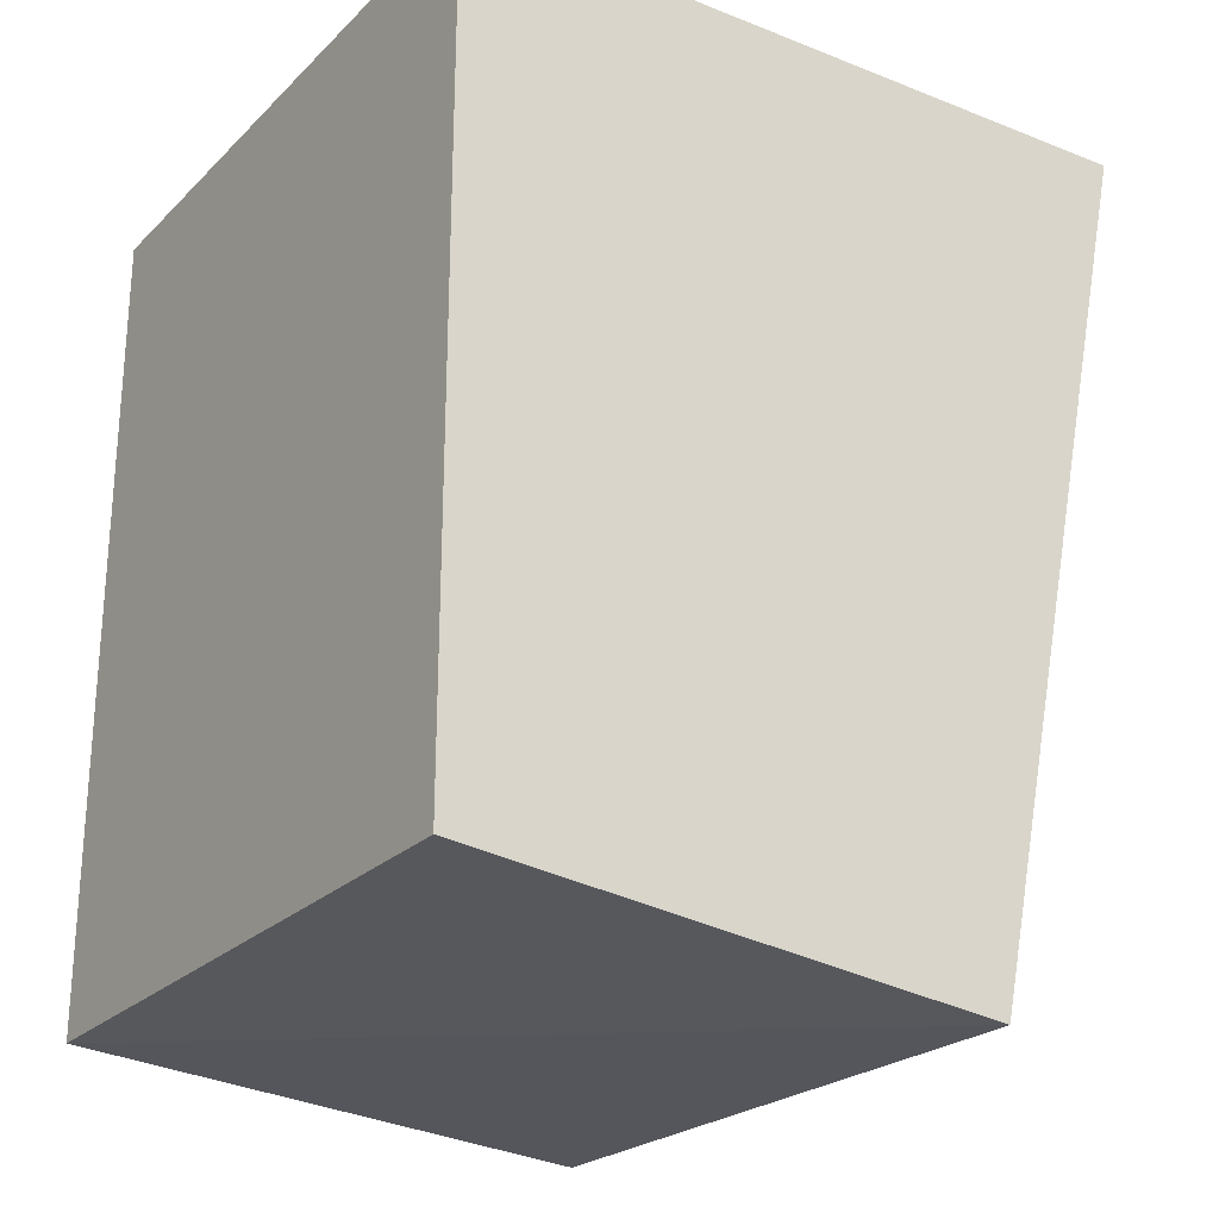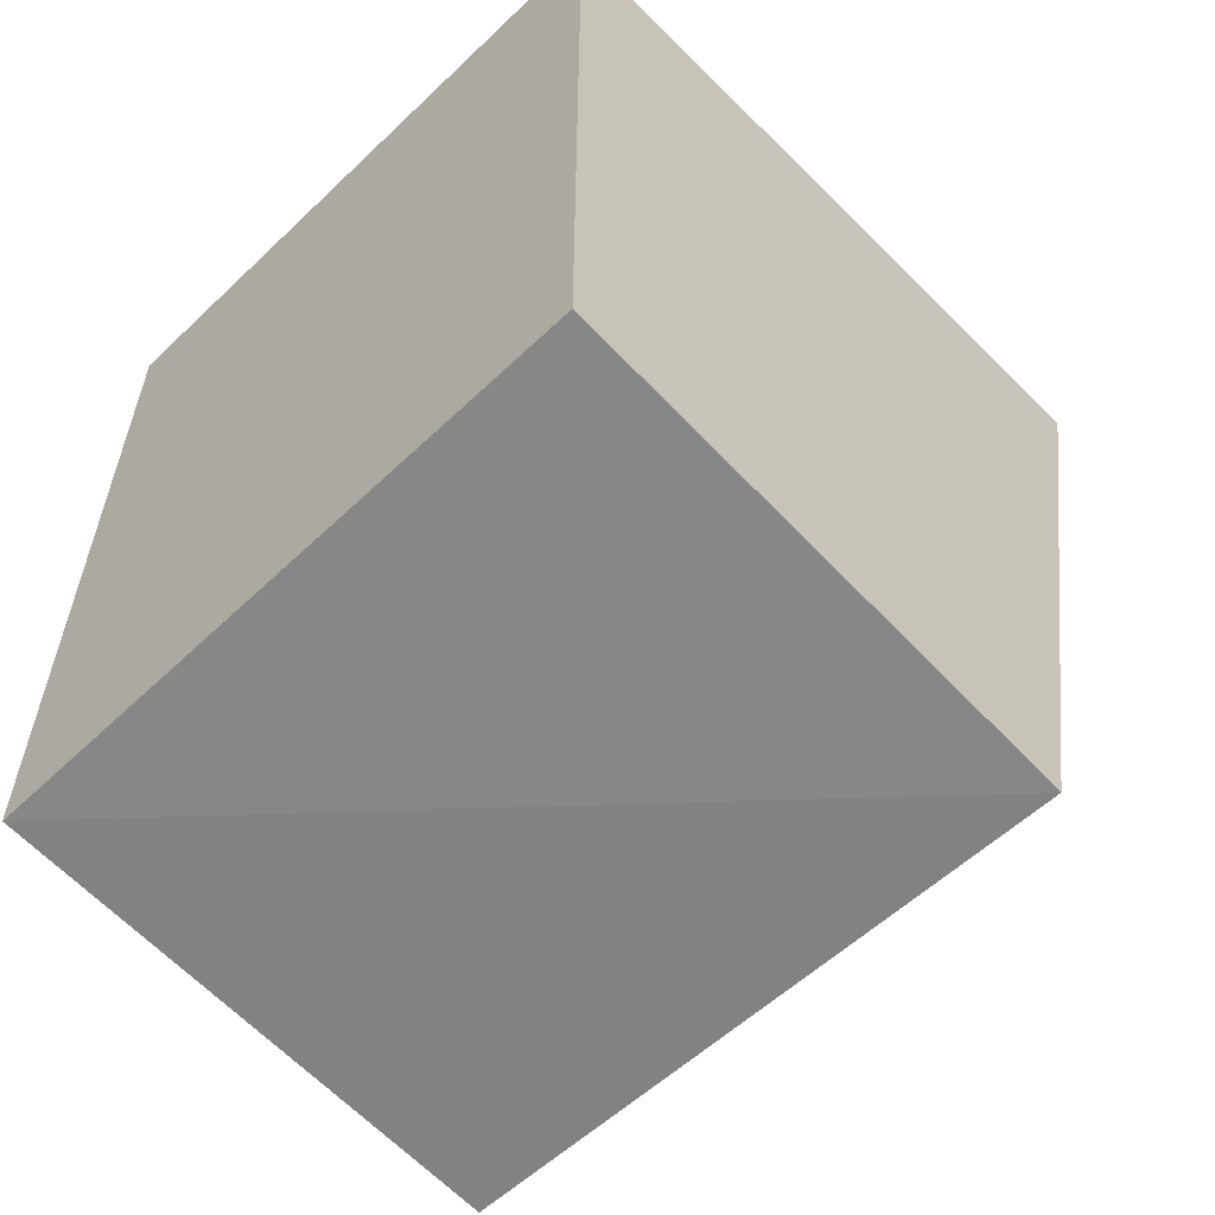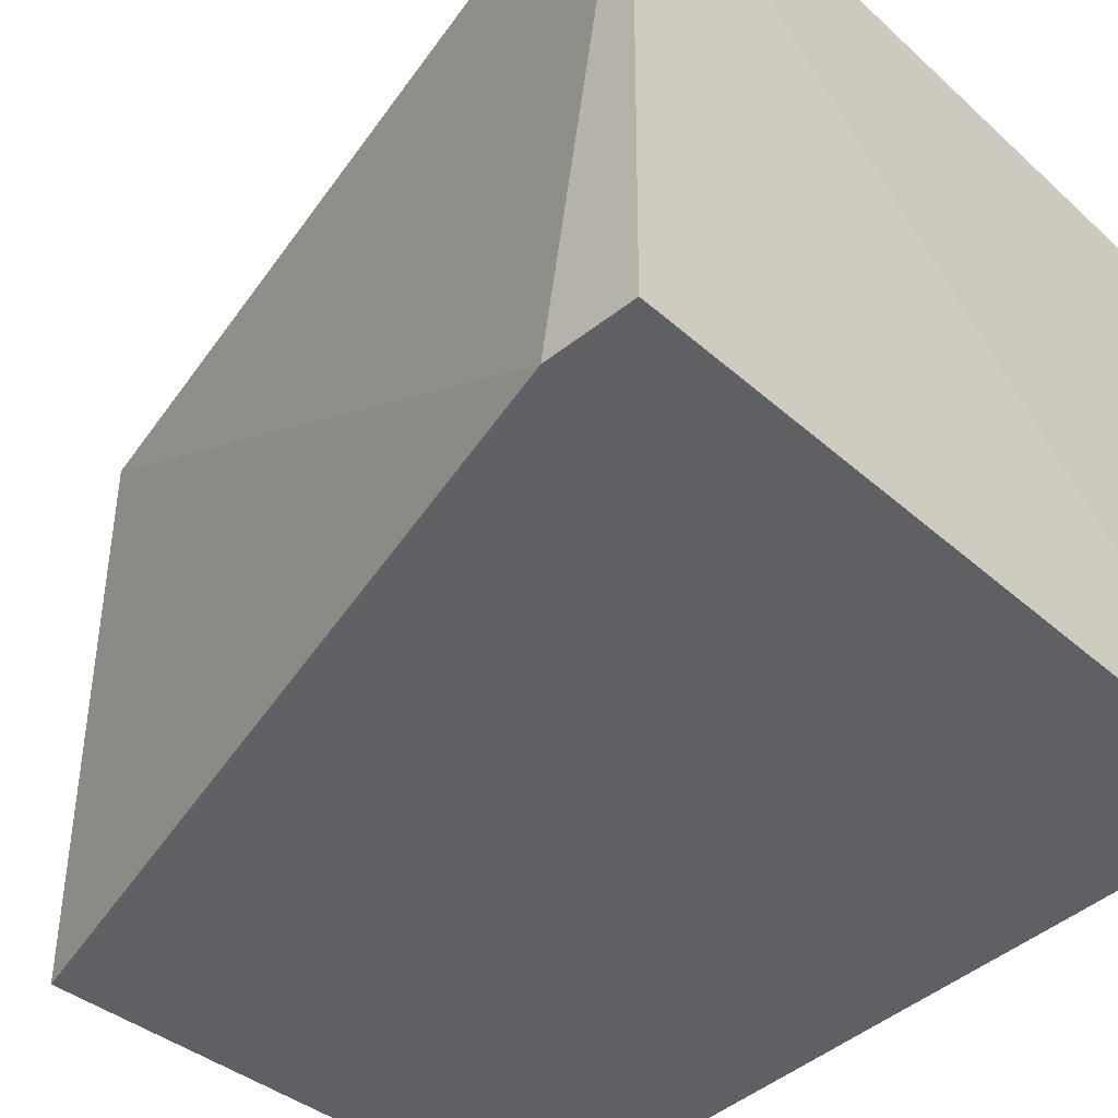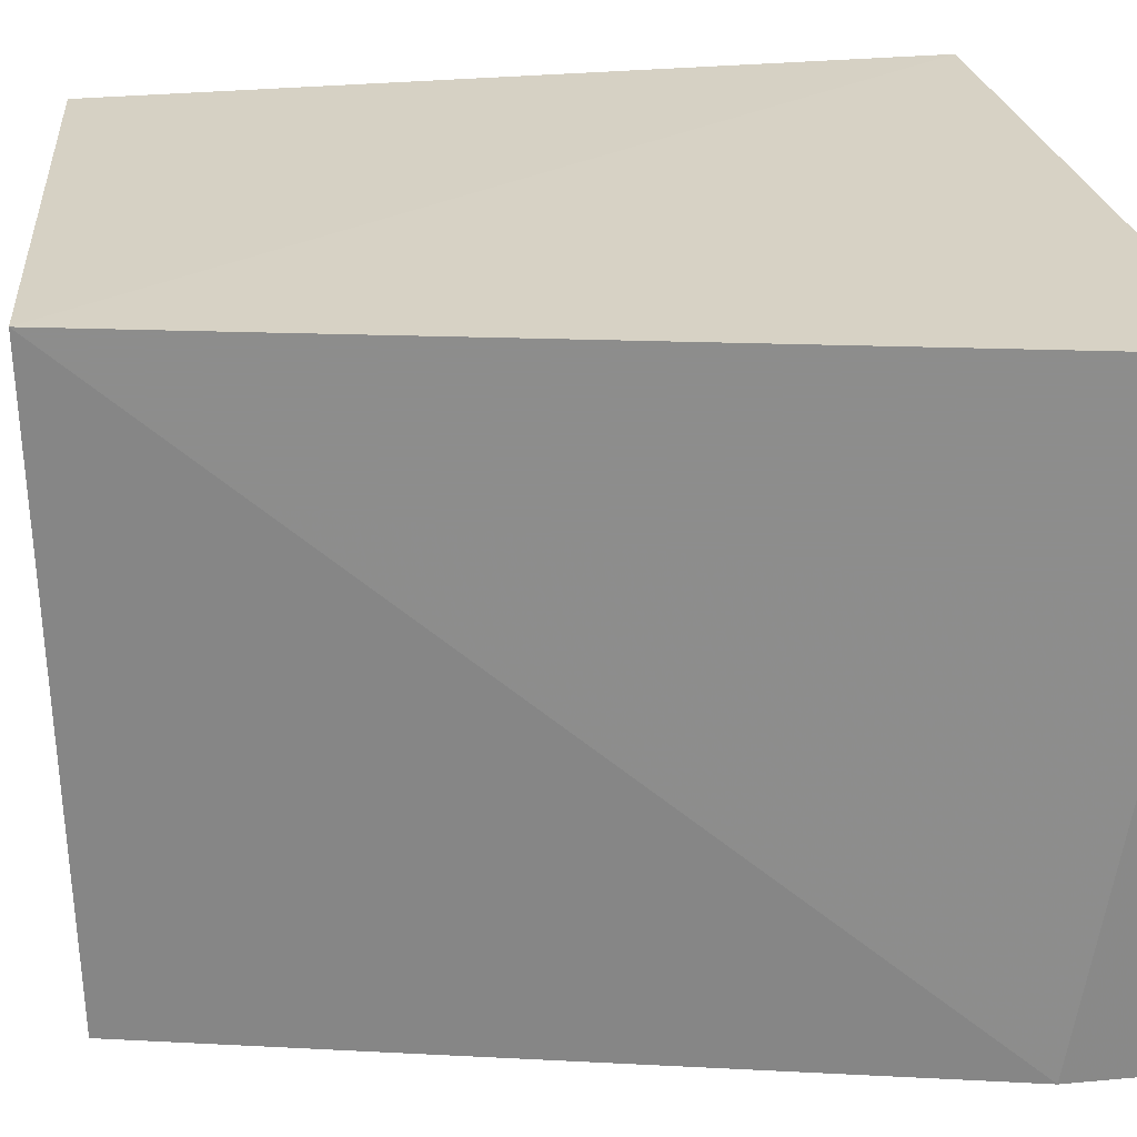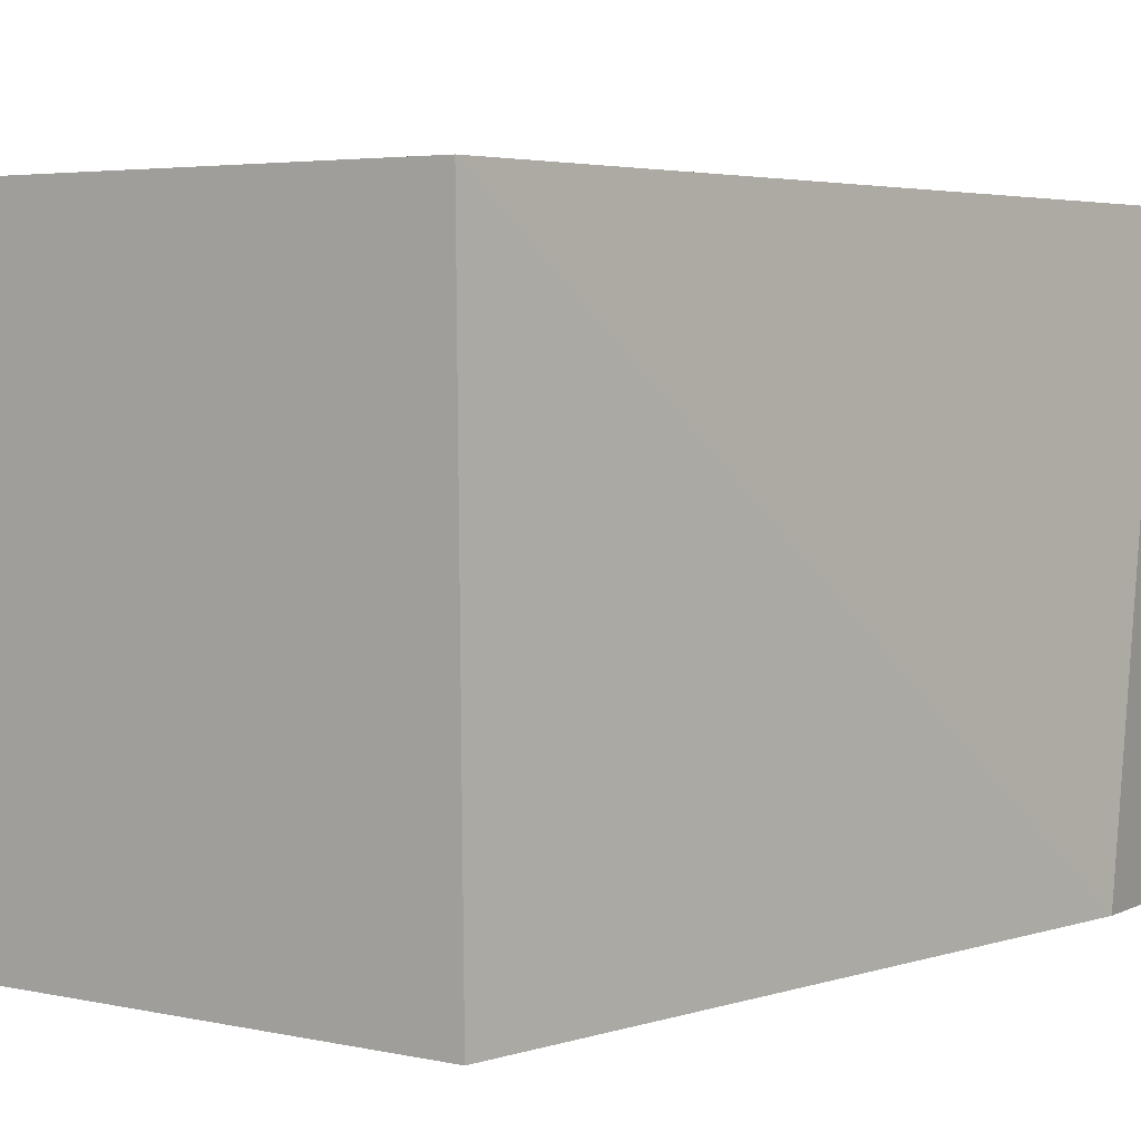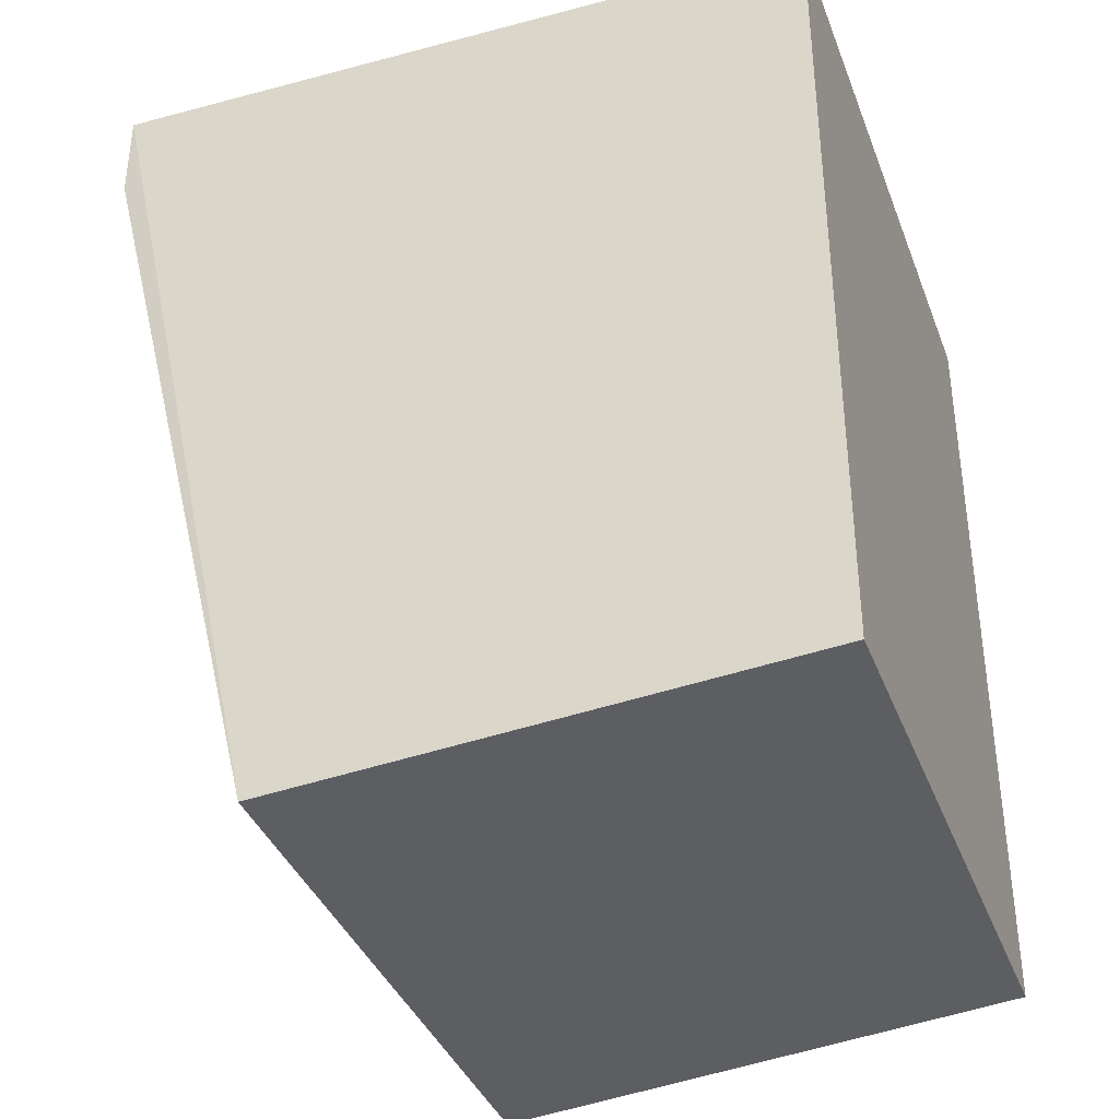
<metadata>
{"format":"obj","ext":"obj","renderer":"f3d","projection":"perspective","resolution":1024,"background":"white","views":[{"elev":-24.9,"azim":-33.7,"up":"+Y"},{"elev":-58.9,"azim":-45.6,"up":"+Y"},{"elev":-45.4,"azim":134.9,"up":"+Z"},{"elev":26.8,"azim":80.5,"up":"+Z"},{"elev":4.1,"azim":30.5,"up":"+Z"},{"elev":-36.9,"azim":-160.4,"up":"+Y"}]}
</metadata>
<code>
v 0.02377 0.001482 0.04259
v 0.02105 -0.01095 0.04264
v 0.02373 5.368e-05 0.03371
v 0.01359 0.001236 0.03374
v 0.01359 0.001236 0.04265
v 0.01359 -0.01023 0.03374
v 0.0237 0.001303 0.03366
v 0.02103 -0.01078 0.03372
v 0.01359 -0.01023 0.04265
f 1 2 3
f 5 2 1
f 5 1 4
f 6 5 4
f 7 1 3
f 7 4 1
f 7 6 4
f 8 3 2
f 8 2 6
f 8 7 3
f 8 6 7
f 9 6 2
f 9 2 5
f 9 5 6

</code>
